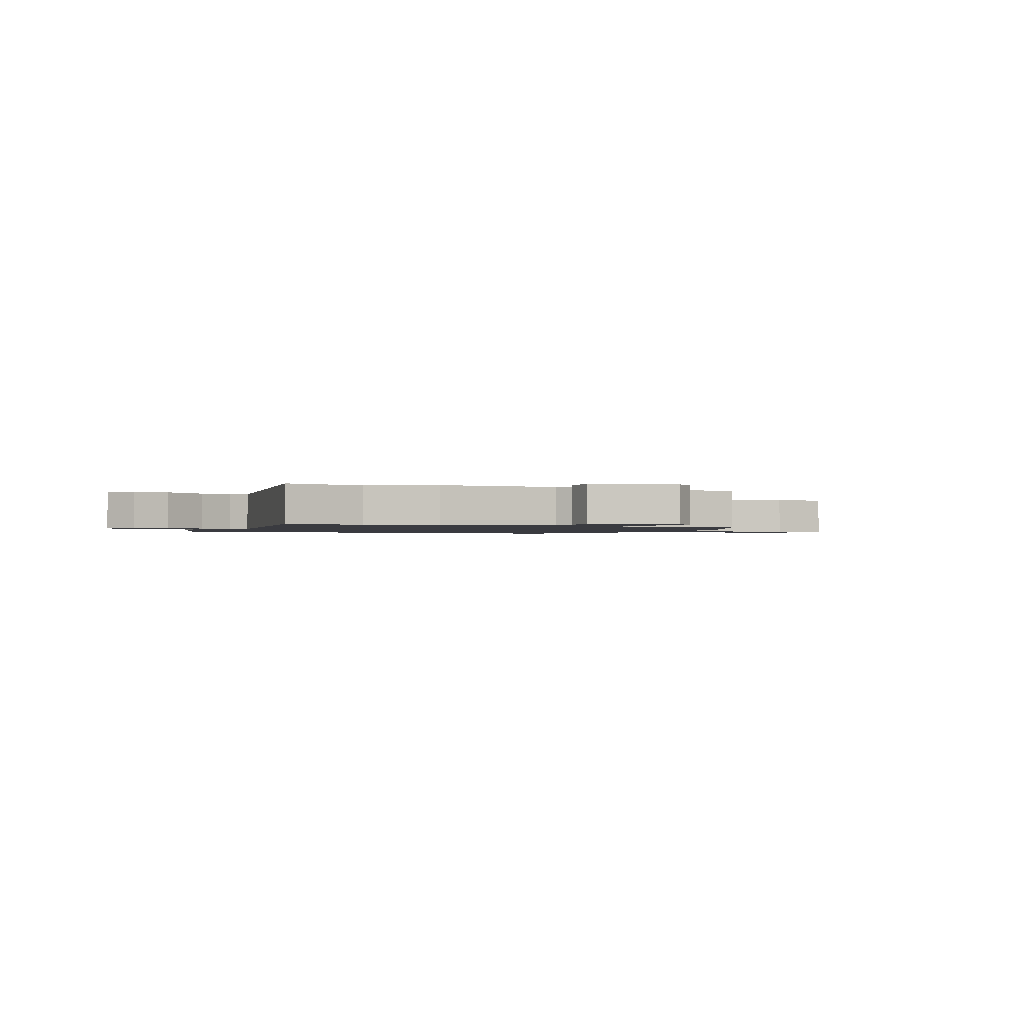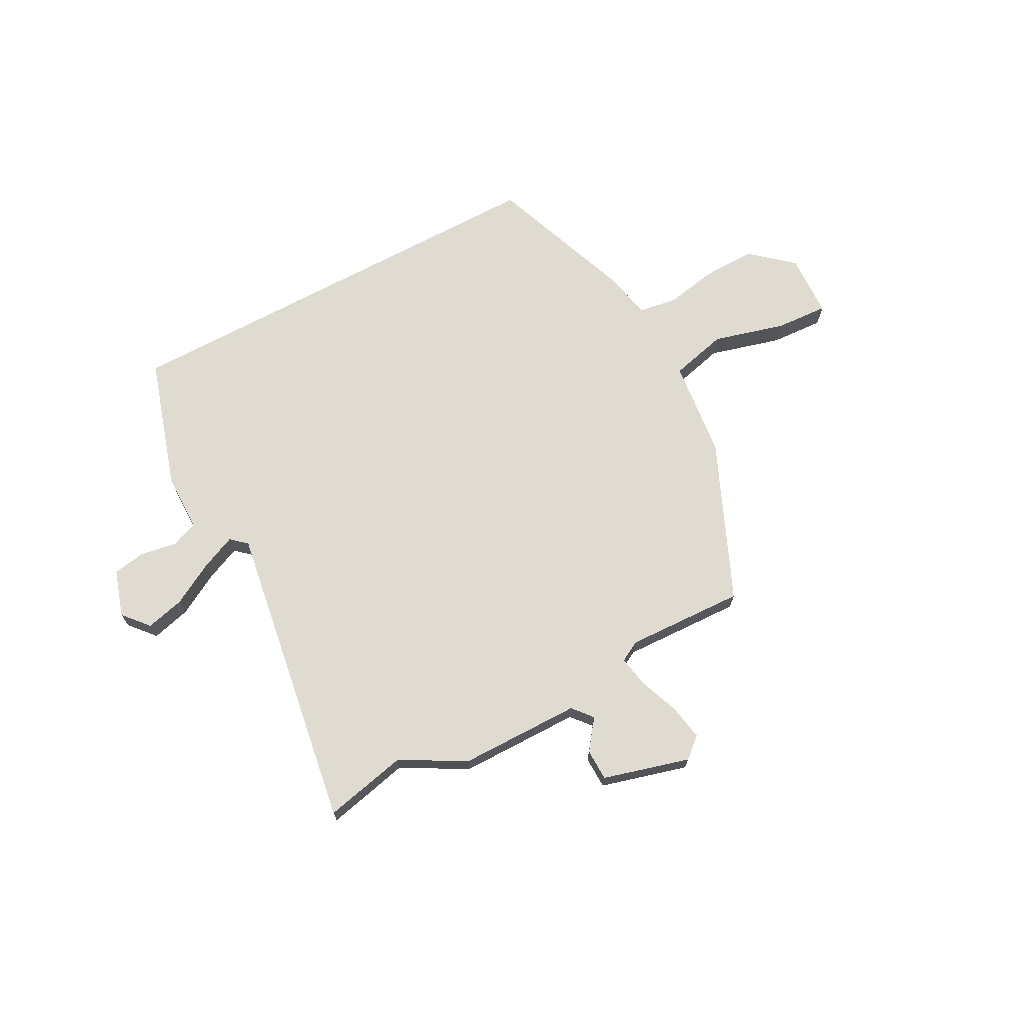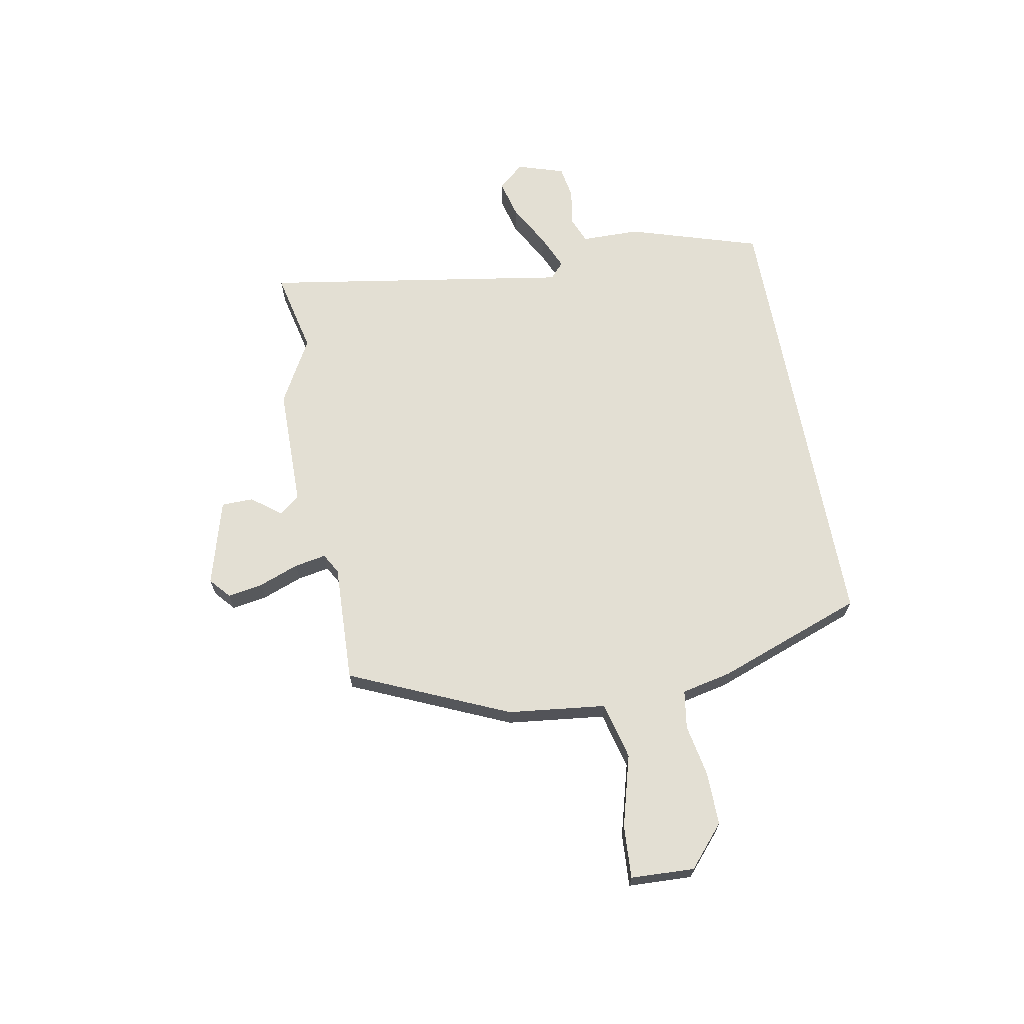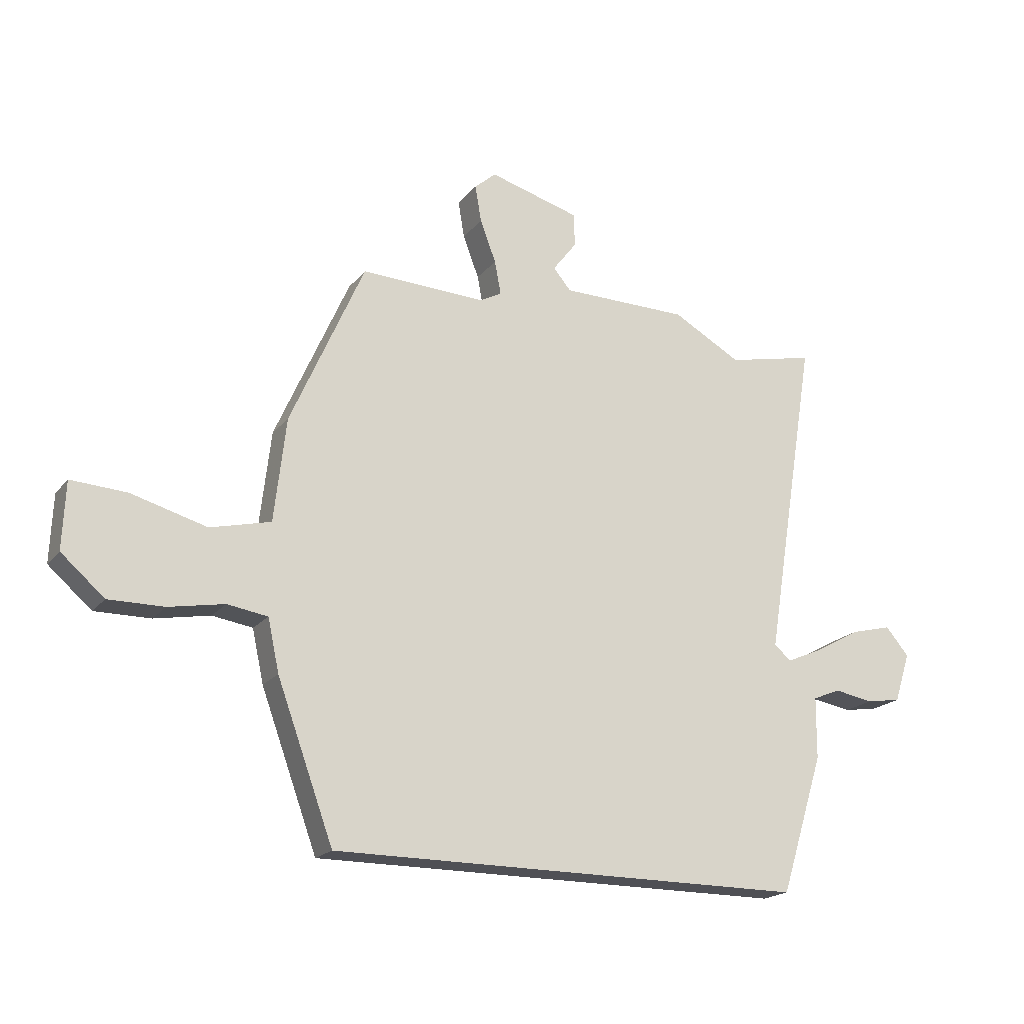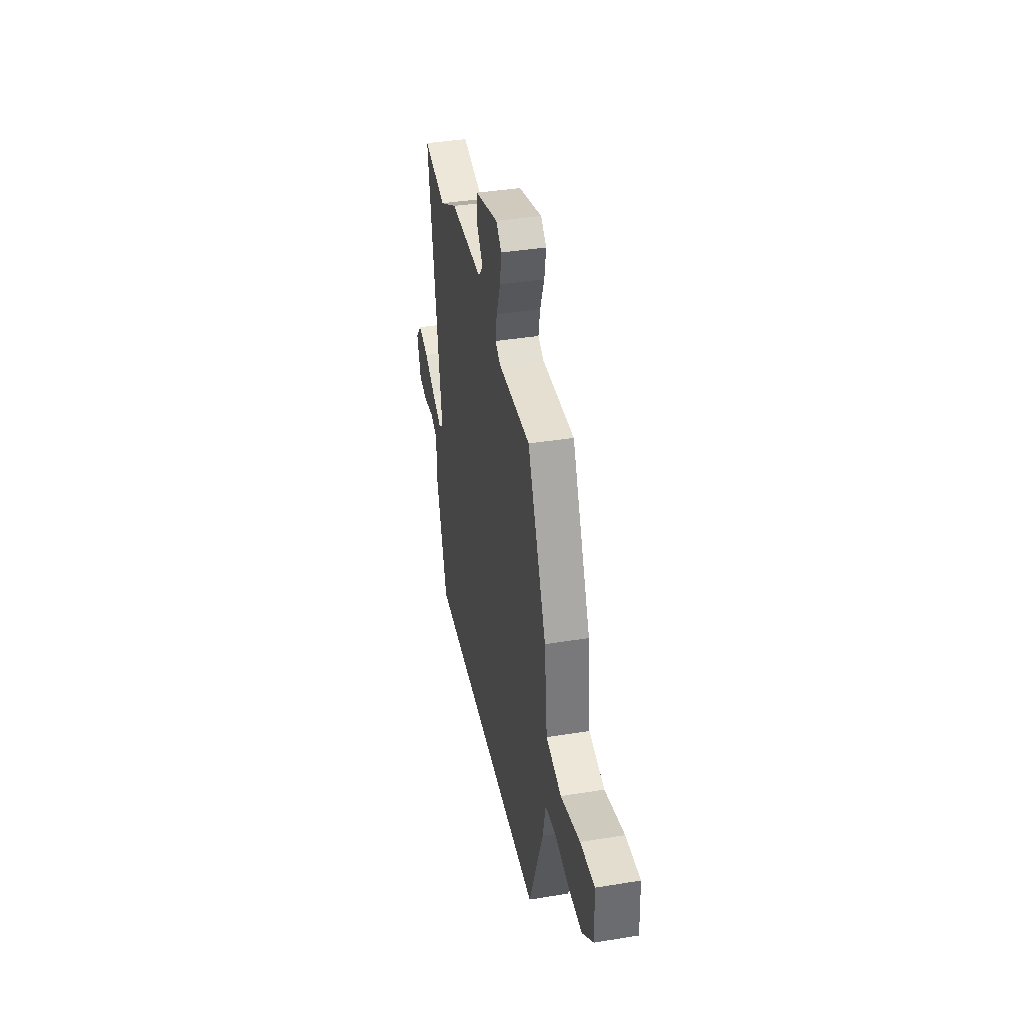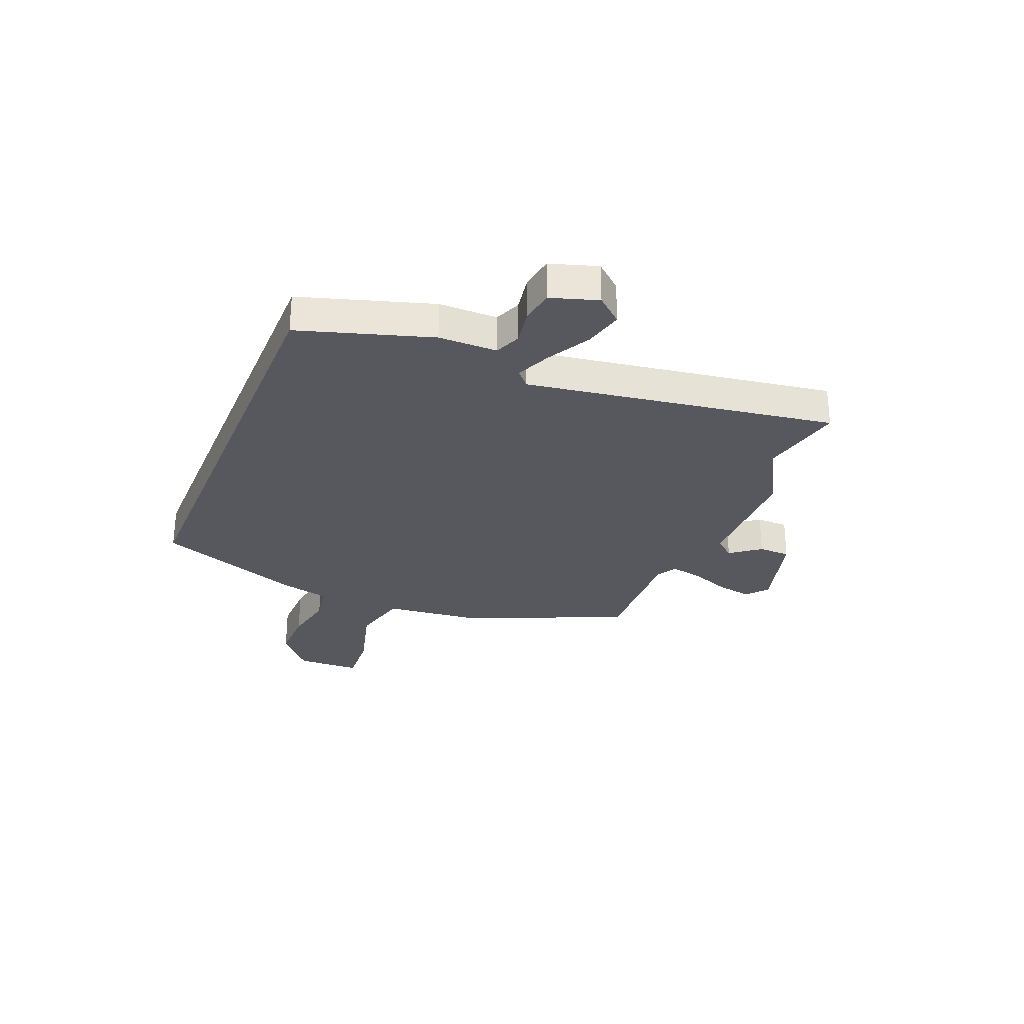
<metadata>
{"format":"obj","ext":"obj","renderer":"f3d","projection":"perspective","resolution":1024,"background":"white","views":[{"elev":-1.4,"azim":-23.5,"up":"+Y"},{"elev":69.8,"azim":-28.3,"up":"+Y"},{"elev":66.9,"azim":79.5,"up":"+Y"},{"elev":-19.4,"azim":153.4,"up":"+Z"},{"elev":39.2,"azim":78.5,"up":"+Z"},{"elev":-28.9,"azim":-112.4,"up":"+Y"}]}
</metadata>
<code>
v 0.35 0.07 0.498
v 0.48 0.07 0.204
v 0.501 0.07 0.022
v 0.607 0.07 -0.004
v 0.74 0.07 0.033
v 0.838 0.07 0.039
v 0.843 0.07 -0.079
v 0.767 0.07 -0.145
v 0.669 0.07 -0.144
v 0.572 0.07 -0.126
v 0.501 0.07 -0.137
v 0.481 0.07 -0.229
v 0.382 0.07 -0.5
v -0.456 0.07 -0.5
v -0.532 0.07 -0.257
v -0.533 0.07 -0.149
v -0.582 0.07 -0.129
v -0.65 0.07 -0.141
v -0.711 0.07 -0.131
v -0.739 0.07 -0.044
v -0.698 0.07 0.004
v -0.626 0.07 -0.014
v -0.547 0.07 -0.058
v -0.482 0.07 -0.086
v -0.453 0.07 -0.06
v -0.545 0.07 0.51
v -0.391 0.07 0.476
v -0.27 0.07 0.543
v -0.046 0.07 0.545
v -0.015 0.07 0.582
v -0.057 0.07 0.637
v -0.056 0.07 0.696
v 0.104 0.07 0.741
v 0.142 0.07 0.708
v 0.131 0.07 0.643
v 0.103 0.07 0.569
v 0.092 0.07 0.51
v 0.13 0.07 0.489
v 0.35 0 0.498
v 0.48 0 0.204
v 0.501 0 0.022
v 0.607 0 -0.004
v 0.74 0 0.033
v 0.838 0 0.039
v 0.843 0 -0.079
v 0.767 0 -0.145
v 0.669 0 -0.144
v 0.572 0 -0.126
v 0.501 0 -0.137
v 0.481 0 -0.229
v 0.382 0 -0.5
v -0.456 0 -0.5
v -0.532 0 -0.257
v -0.533 0 -0.149
v -0.582 0 -0.129
v -0.65 0 -0.141
v -0.711 0 -0.131
v -0.739 0 -0.044
v -0.698 0 0.004
v -0.626 0 -0.014
v -0.547 0 -0.058
v -0.482 0 -0.086
v -0.453 0 -0.06
v -0.545 0 0.51
v -0.391 0 0.476
v -0.27 0 0.543
v -0.046 0 0.545
v -0.015 0 0.582
v -0.057 0 0.637
v -0.056 0 0.696
v 0.104 0 0.741
v 0.142 0 0.708
v 0.131 0 0.643
v 0.103 0 0.569
v 0.092 0 0.51
v 0.13 0 0.489
f 33 34 35 36
f 33 36 37
f 30 31 32 33
f 30 33 37
f 29 30 37
f 27 28 29 37
f 25 26 27
f 25 27 37 38
f 20 21 22 23
f 20 23 24
f 17 18 19 20
f 16 17 20 24
f 15 16 24 25
f 11 12 13 14
f 11 14 15 25
f 7 8 9 10
f 4 5 6 7
f 3 4 7 10
f 38 1 2 3
f 11 25 38
f 3 10 11 38
f 74 73 72 71
f 75 74 71
f 71 70 69 68
f 75 71 68
f 75 68 67
f 75 67 66 65
f 65 64 63
f 76 75 65 63
f 61 60 59 58
f 62 61 58
f 58 57 56 55
f 62 58 55 54
f 63 62 54 53
f 52 51 50 49
f 63 53 52 49
f 48 47 46 45
f 45 44 43 42
f 48 45 42 41
f 41 40 39 76
f 76 63 49
f 76 49 48 41
f 1 39 40 2
f 2 40 41 3
f 3 41 42 4
f 4 42 43 5
f 5 43 44 6
f 6 44 45 7
f 7 45 46 8
f 8 46 47 9
f 9 47 48 10
f 10 48 49 11
f 11 49 50 12
f 12 50 51 13
f 13 51 52 14
f 14 52 53 15
f 15 53 54 16
f 16 54 55 17
f 17 55 56 18
f 18 56 57 19
f 19 57 58 20
f 20 58 59 21
f 21 59 60 22
f 22 60 61 23
f 23 61 62 24
f 24 62 63 25
f 25 63 64 26
f 26 64 65 27
f 27 65 66 28
f 28 66 67 29
f 29 67 68 30
f 30 68 69 31
f 31 69 70 32
f 32 70 71 33
f 33 71 72 34
f 34 72 73 35
f 35 73 74 36
f 36 74 75 37
f 37 75 76 38
f 38 76 39 1

</code>
